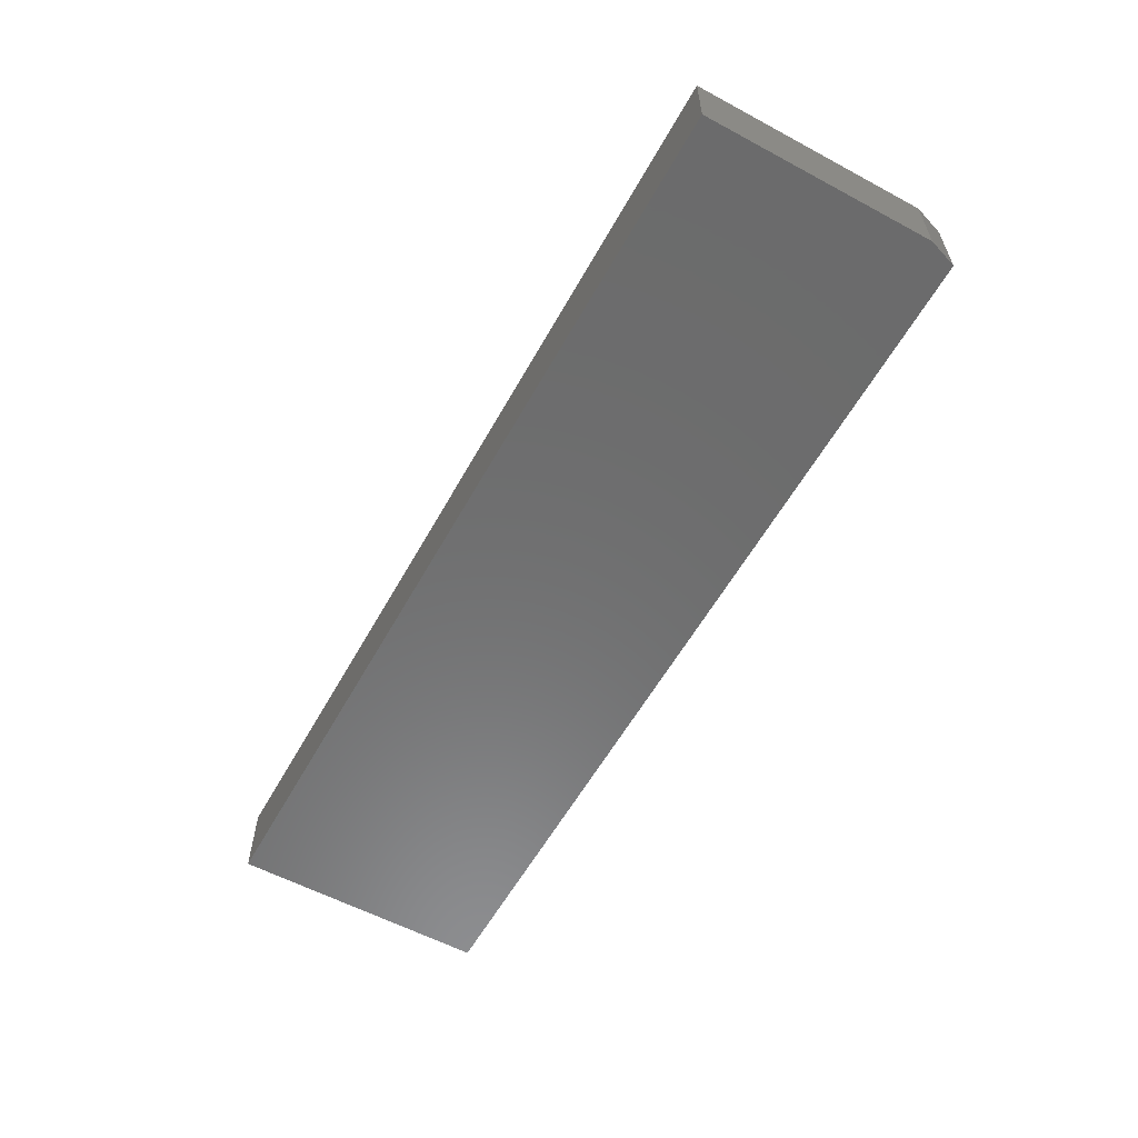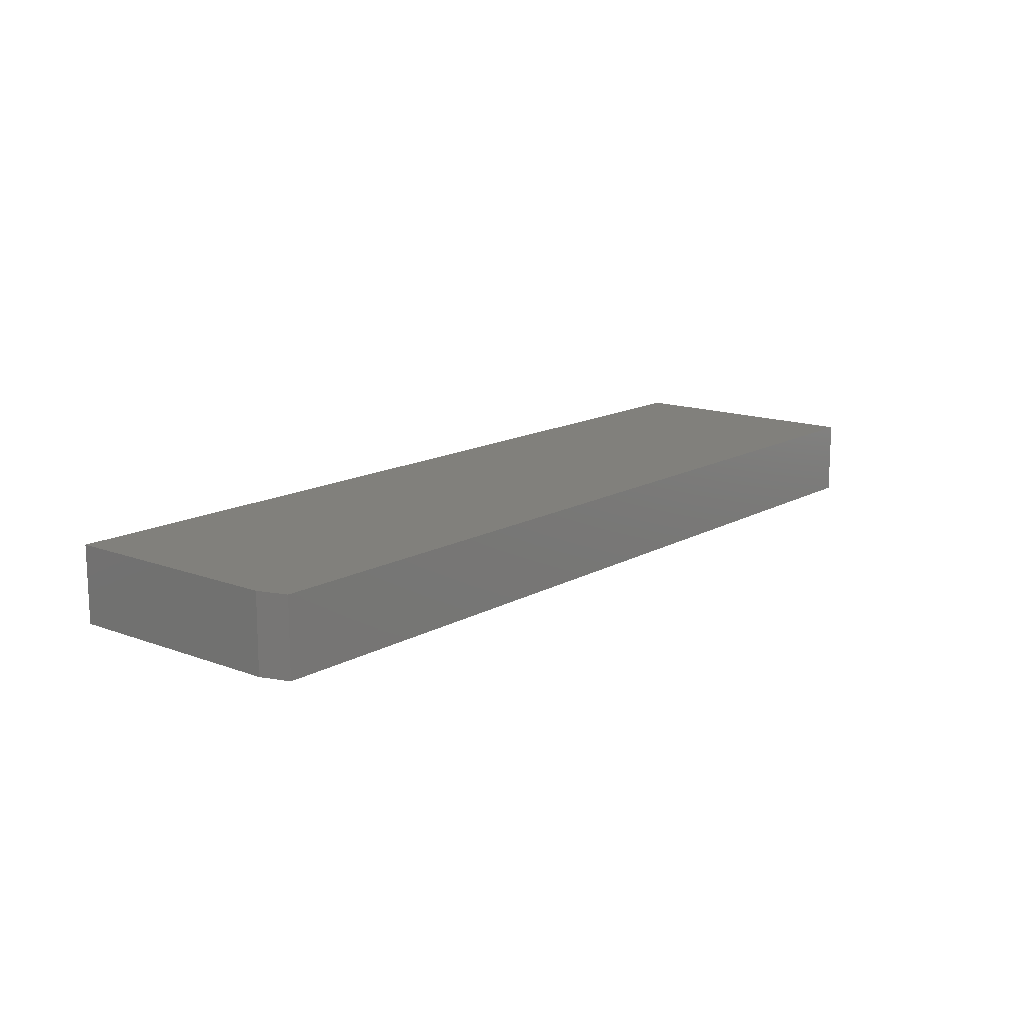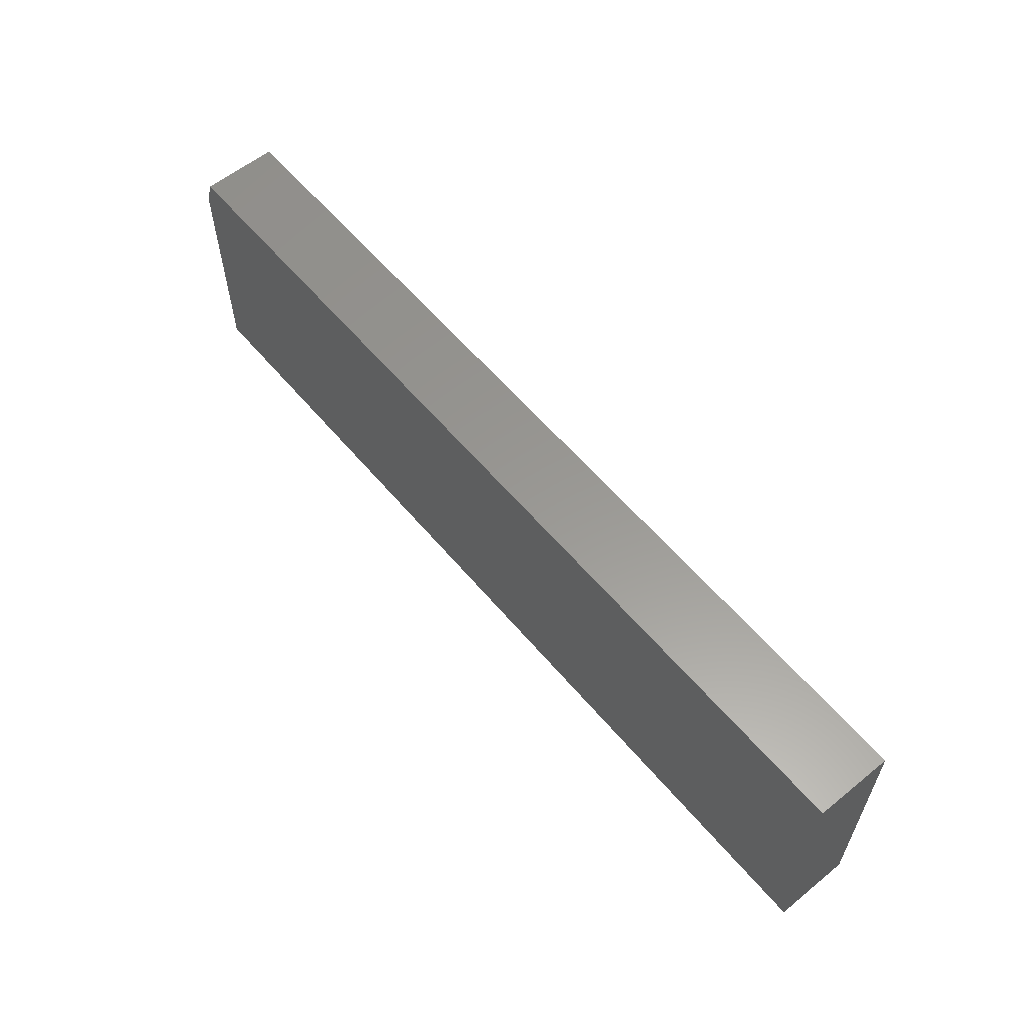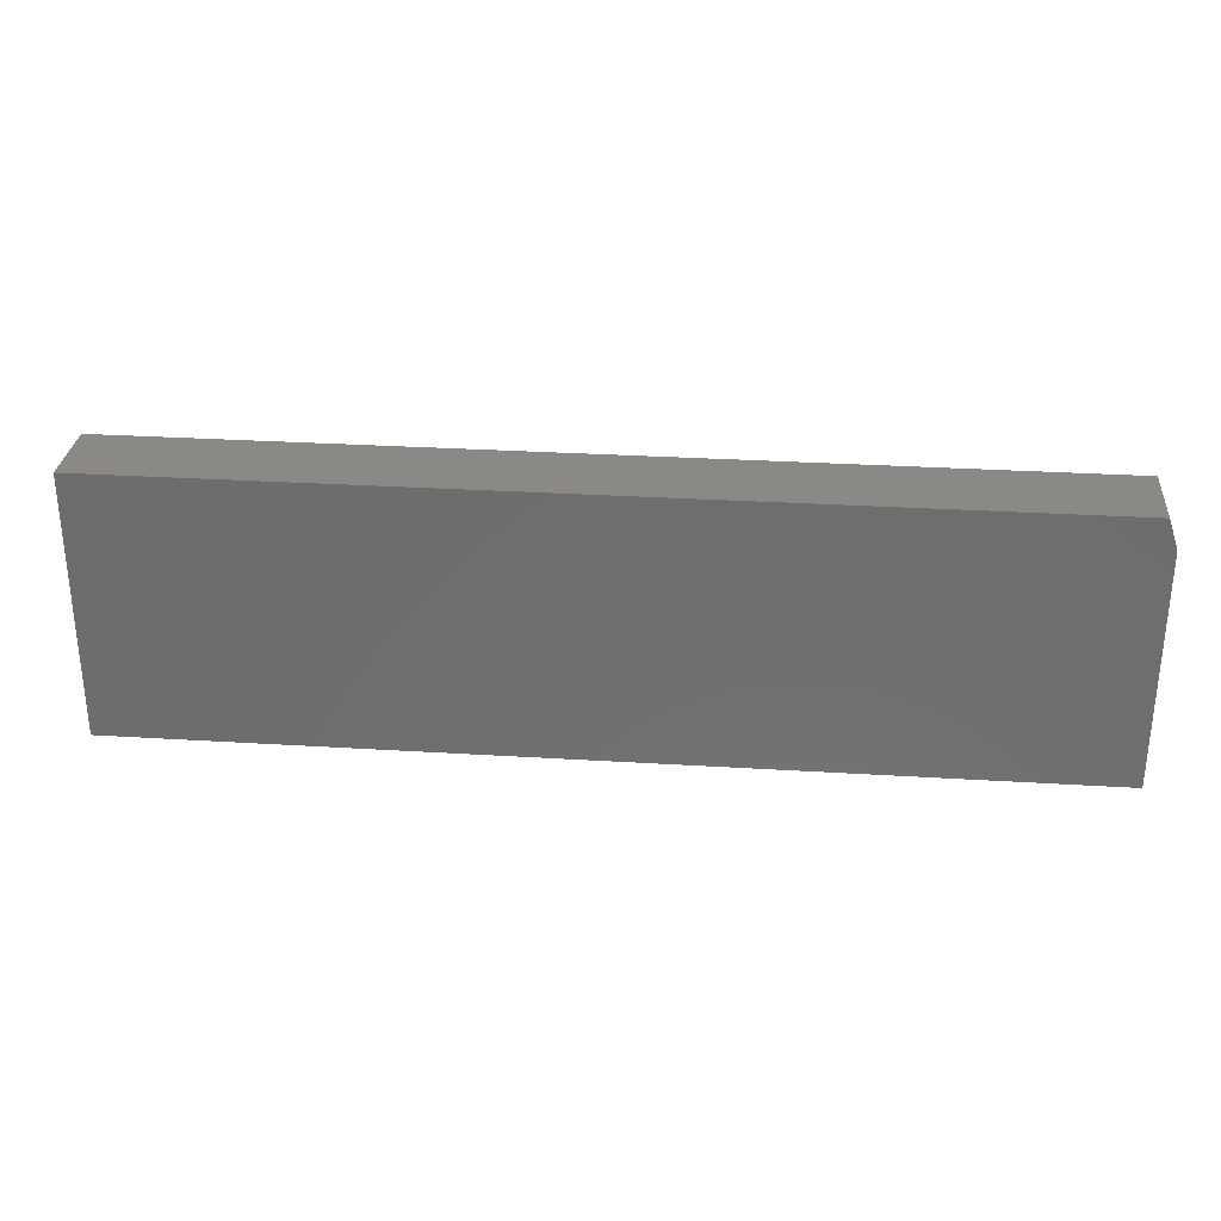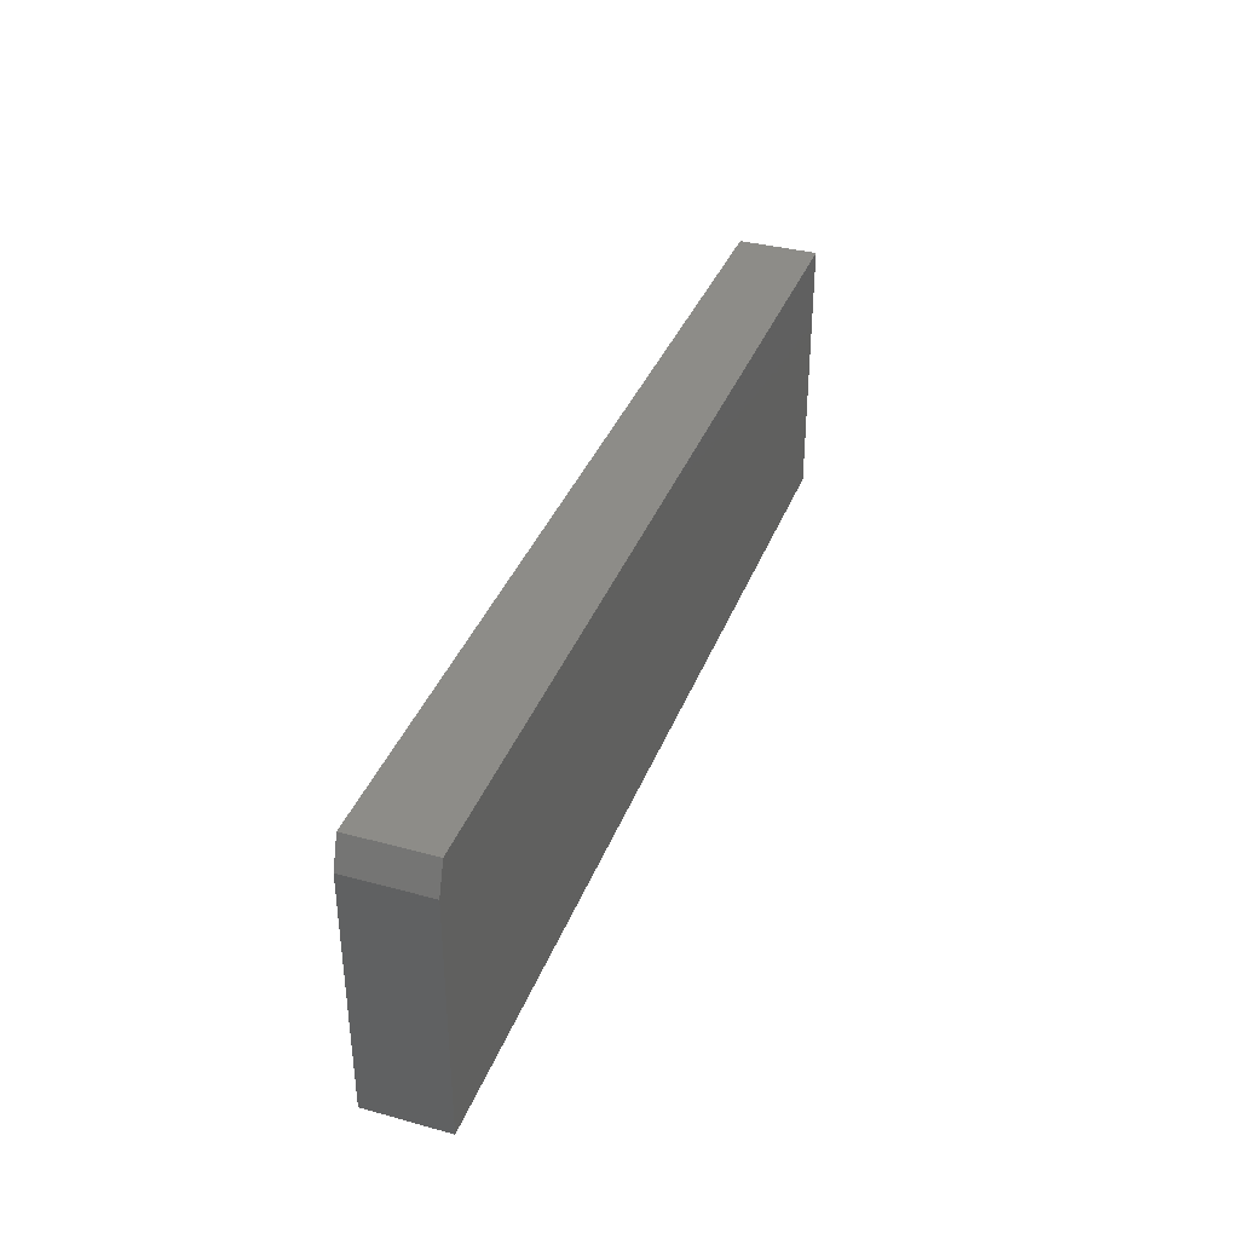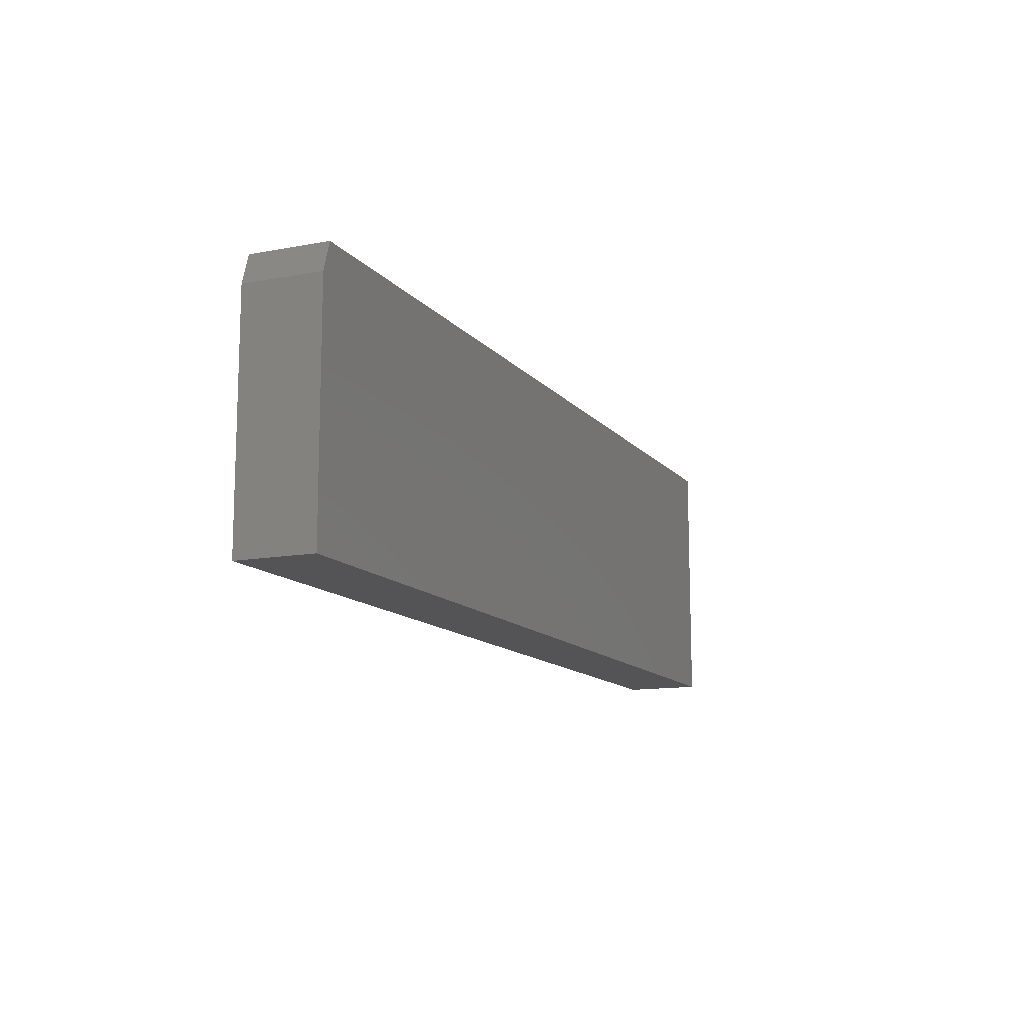
<metadata>
{"format":"stl","ext":"stl","renderer":"f3d","projection":"perspective","resolution":1024,"background":"white","views":[{"elev":-58.2,"azim":-119.0,"up":"+Y"},{"elev":14.2,"azim":-50.6,"up":"+Y"},{"elev":59.0,"azim":50.2,"up":"+Z"},{"elev":29.7,"azim":-174.8,"up":"+Z"},{"elev":36.3,"azim":-70.5,"up":"+Z"},{"elev":-12.5,"azim":-66.2,"up":"+Z"}]}
</metadata>
<code>
# stl→obj: 10 verts, 16 faces
v 0 -0.0625 0
v 0 -0.0625 0.1875
v 0 -0.0003289 -3.807e-18
v 0 -0.0003289 0.1875
v 0.75 -0.0625 0
v 0.75 -0.0625 0.2109
v 0.007812 -0.0625 0.2109
v 0.007812 -0.0003289 0.2109
v 0.75 -0.0003289 0.2109
v 0.75 -0.0003289 -3.807e-18
f 1 2 3
f 3 2 4
f 5 6 1
f 1 6 7
f 1 7 2
f 8 7 9
f 9 7 6
f 9 10 8
f 8 10 3
f 8 3 4
f 8 4 7
f 7 4 2
f 5 10 6
f 6 10 9
f 1 3 5
f 5 3 10

</code>
